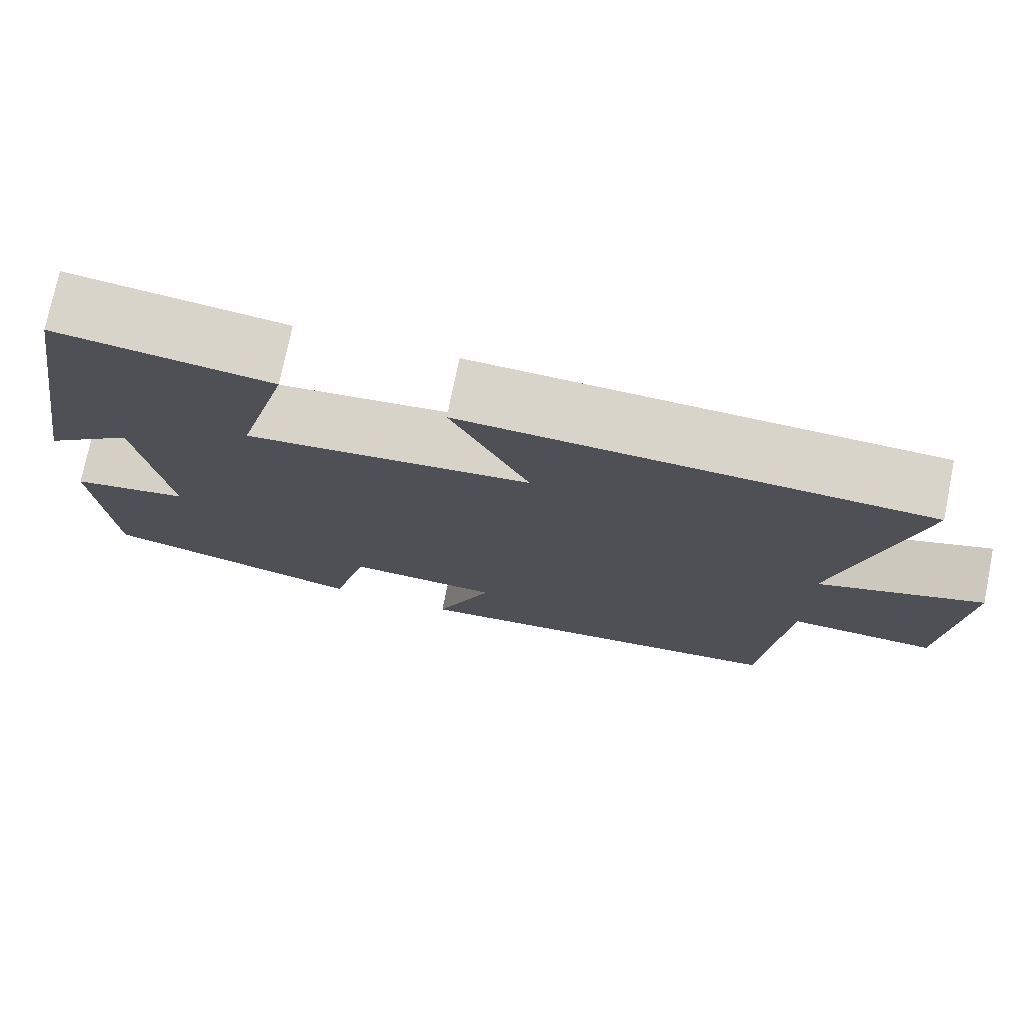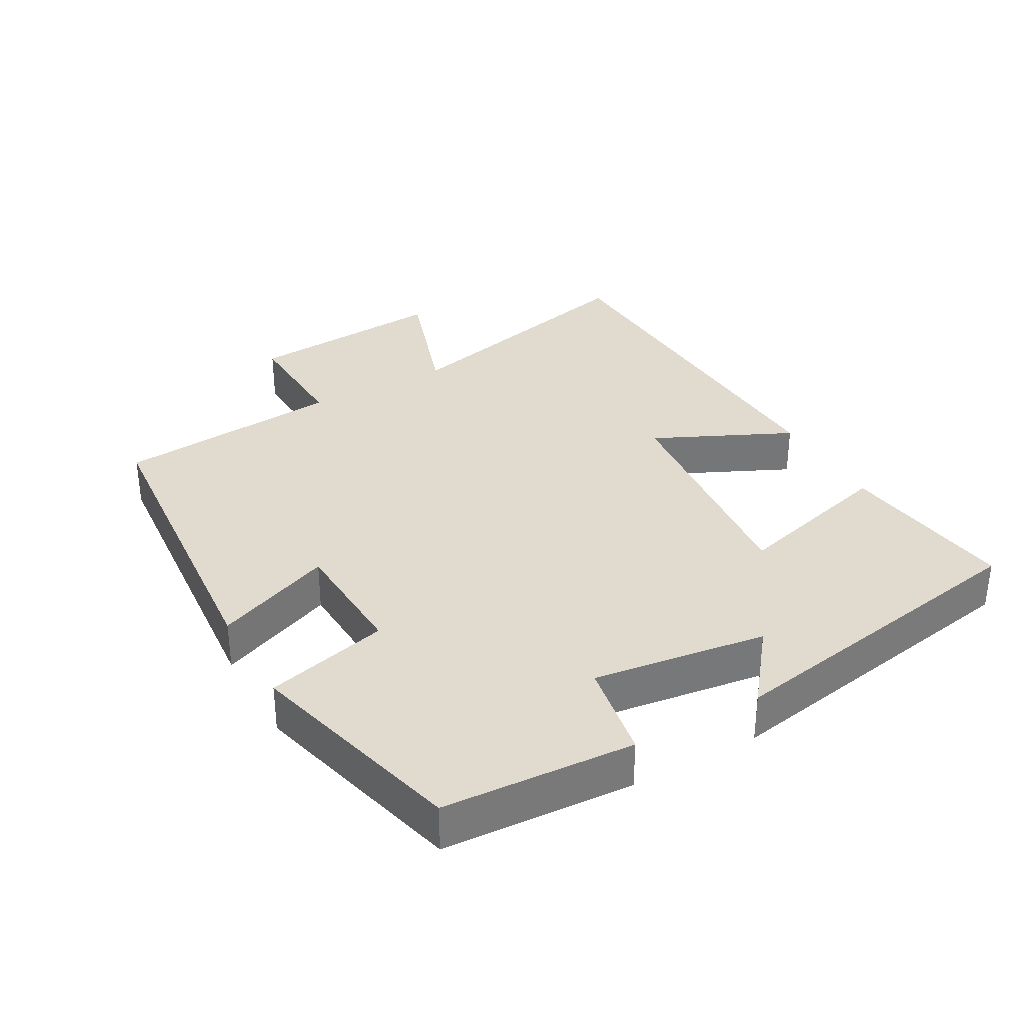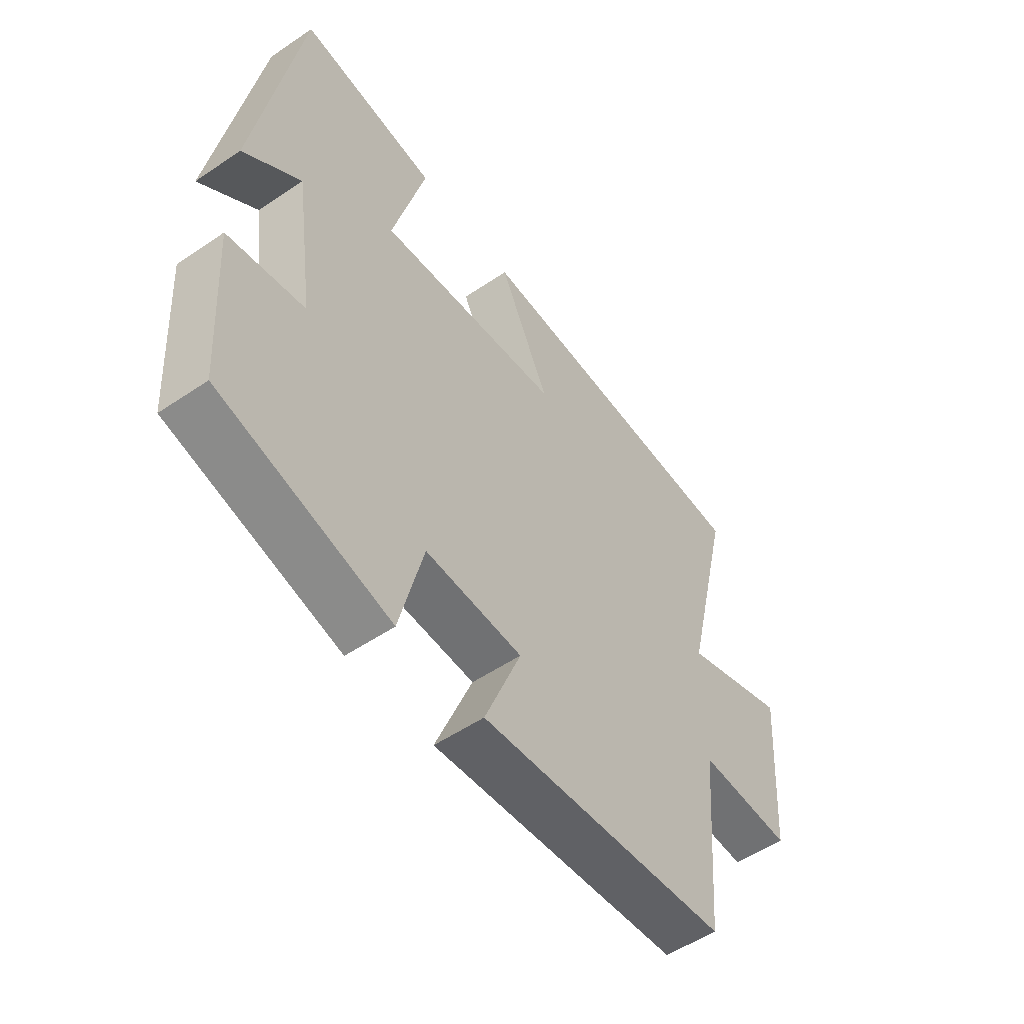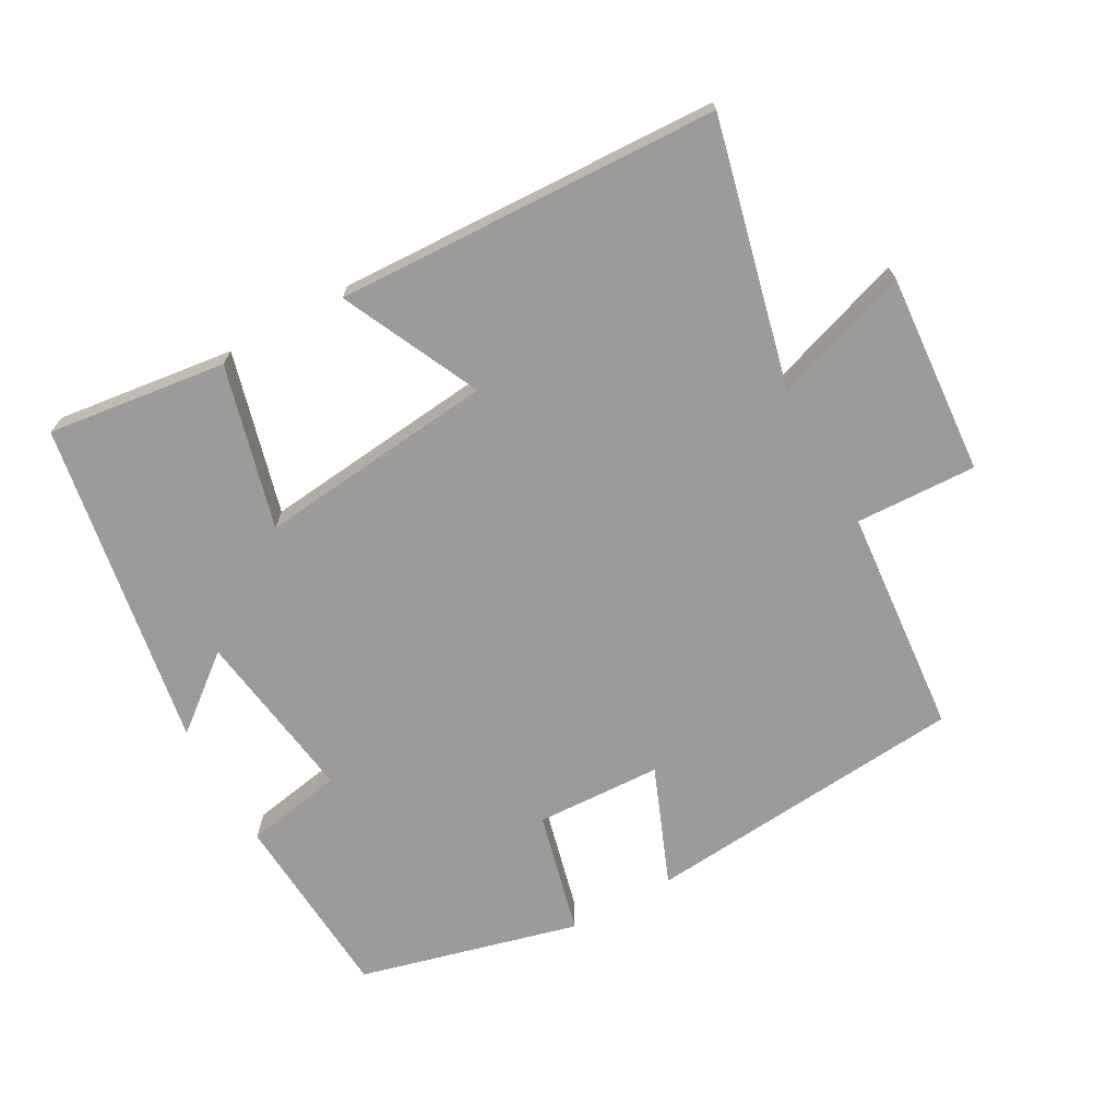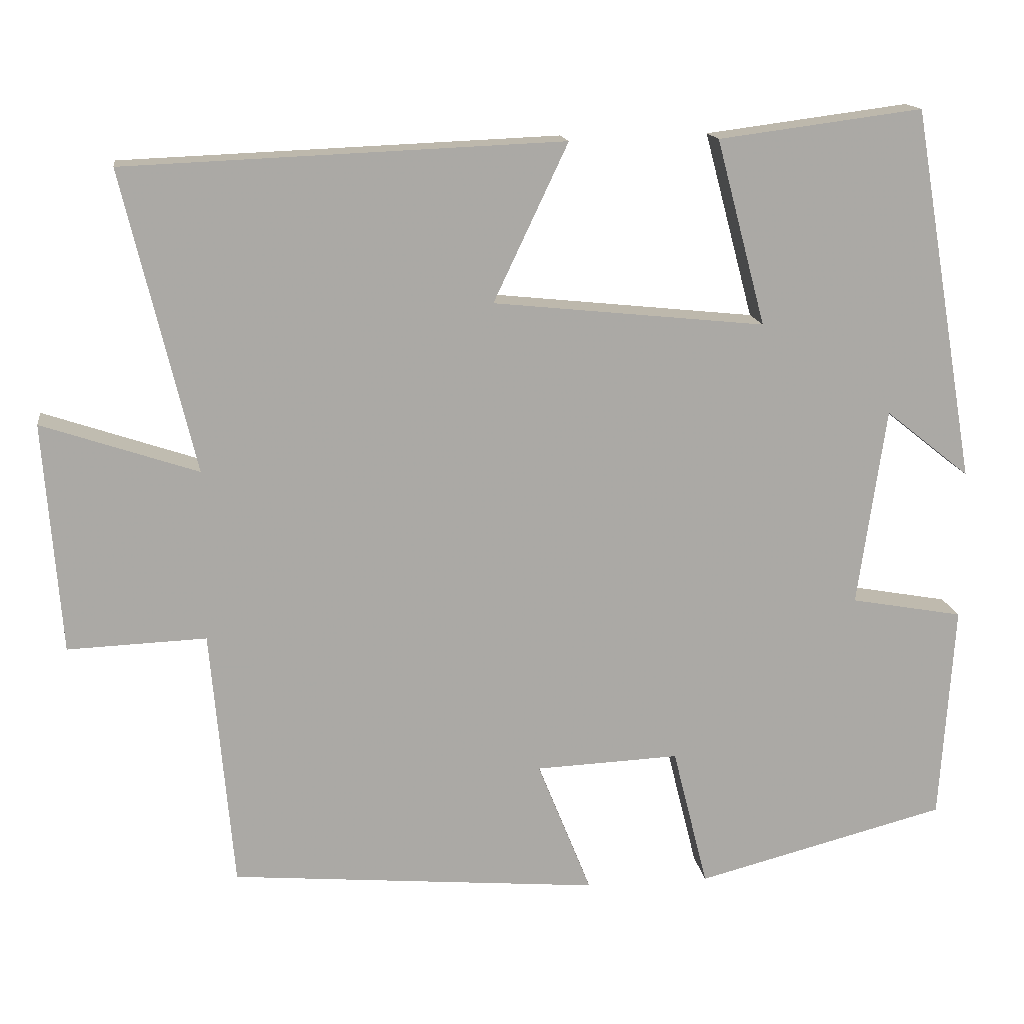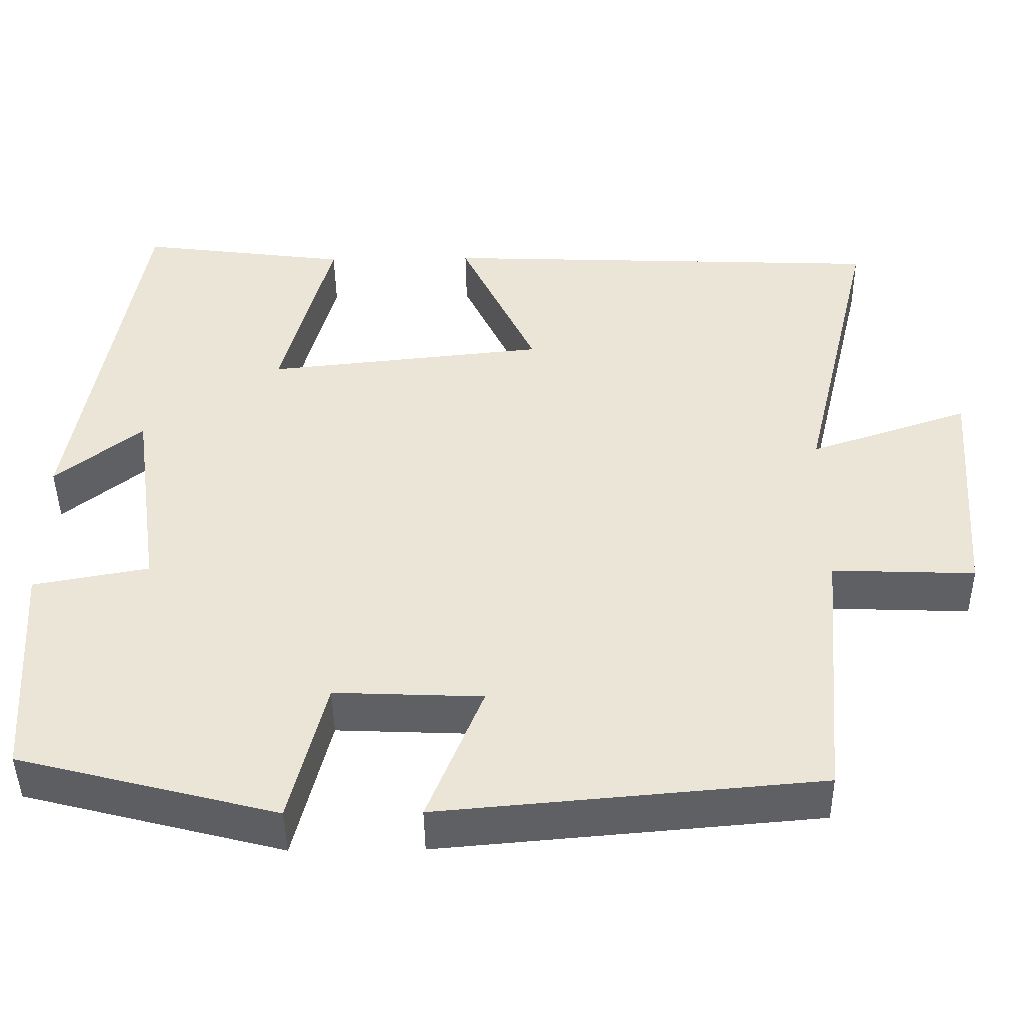
<metadata>
{"format":"obj","ext":"obj","renderer":"f3d","projection":"perspective","resolution":1024,"background":"white","views":[{"elev":75.0,"azim":11.5,"up":"+Z"},{"elev":33.6,"azim":-119.5,"up":"+Y"},{"elev":-53.4,"azim":-54.1,"up":"+Z"},{"elev":-69.7,"azim":29.1,"up":"+Y"},{"elev":14.9,"azim":172.1,"up":"+Z"},{"elev":-45.0,"azim":0.8,"up":"+Z"}]}
</metadata>
<code>
v -0.418 0.07 0.534
v -0.157 0.07 0.5
v -0.22 0.07 0.263
v 0.128 0.07 0.299
v 0.033 0.07 0.5
v 0.592 0.07 0.477
v 0.5 0.07 0.093
v 0.699 0.07 0.16
v 0.677 0.07 -0.134
v 0.5 0.07 -0.127
v 0.471 0.07 -0.459
v -0.001 0.07 -0.5
v 0.068 0.07 -0.328
v -0.116 0.07 -0.32
v -0.161 0.07 -0.5
v -0.482 0.07 -0.417
v -0.5 0.07 -0.138
v -0.356 0.07 -0.112
v -0.392 0.07 0.142
v -0.5 0.07 0.056
v -0.418 0 0.534
v -0.157 0 0.5
v -0.22 0 0.263
v 0.128 0 0.299
v 0.033 0 0.5
v 0.592 0 0.477
v 0.5 0 0.093
v 0.699 0 0.16
v 0.677 0 -0.134
v 0.5 0 -0.127
v 0.471 0 -0.459
v -0.001 0 -0.5
v 0.068 0 -0.328
v -0.116 0 -0.32
v -0.161 0 -0.5
v -0.482 0 -0.417
v -0.5 0 -0.138
v -0.356 0 -0.112
v -0.392 0 0.142
v -0.5 0 0.056
f 19 20 1 2
f 18 19 2 3
f 16 17 18
f 15 16 18
f 14 15 18
f 18 3 4
f 14 18 4
f 13 14 4
f 10 11 12 13
f 10 13 4
f 7 8 9 10
f 7 10 4 5
f 5 6 7
f 22 21 40 39
f 23 22 39 38
f 38 37 36
f 38 36 35
f 38 35 34
f 24 23 38
f 24 38 34
f 24 34 33
f 33 32 31 30
f 24 33 30
f 30 29 28 27
f 25 24 30 27
f 27 26 25
f 1 21 22 2
f 2 22 23 3
f 3 23 24 4
f 4 24 25 5
f 5 25 26 6
f 6 26 27 7
f 7 27 28 8
f 8 28 29 9
f 9 29 30 10
f 10 30 31 11
f 11 31 32 12
f 12 32 33 13
f 13 33 34 14
f 14 34 35 15
f 15 35 36 16
f 16 36 37 17
f 17 37 38 18
f 18 38 39 19
f 19 39 40 20
f 20 40 21 1

</code>
